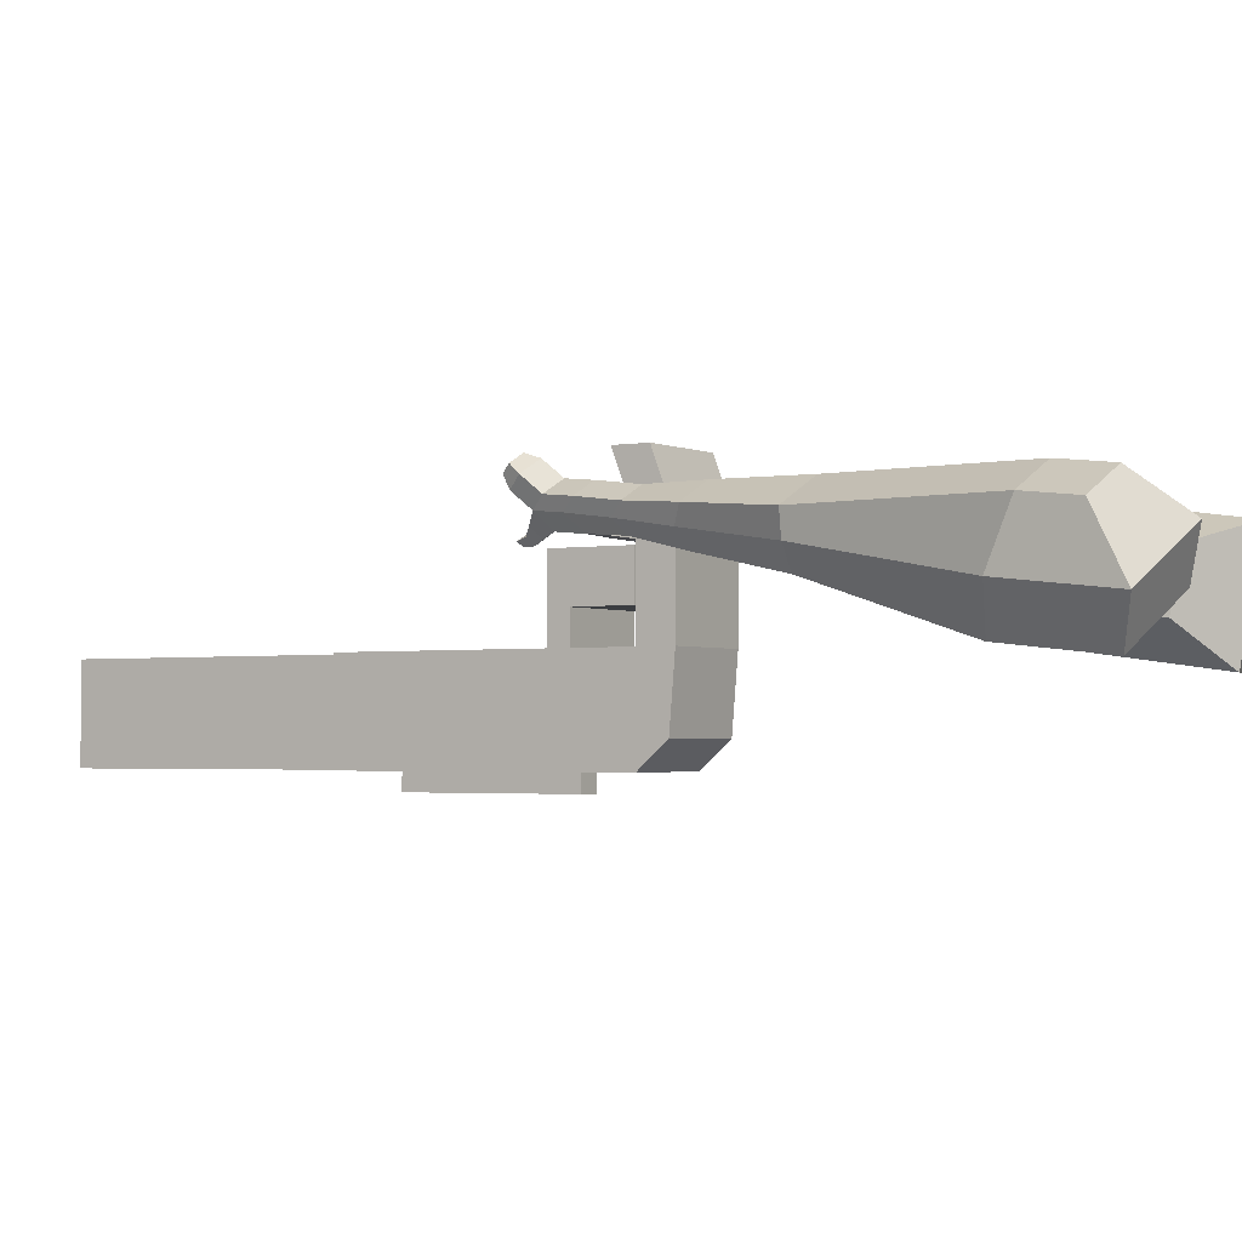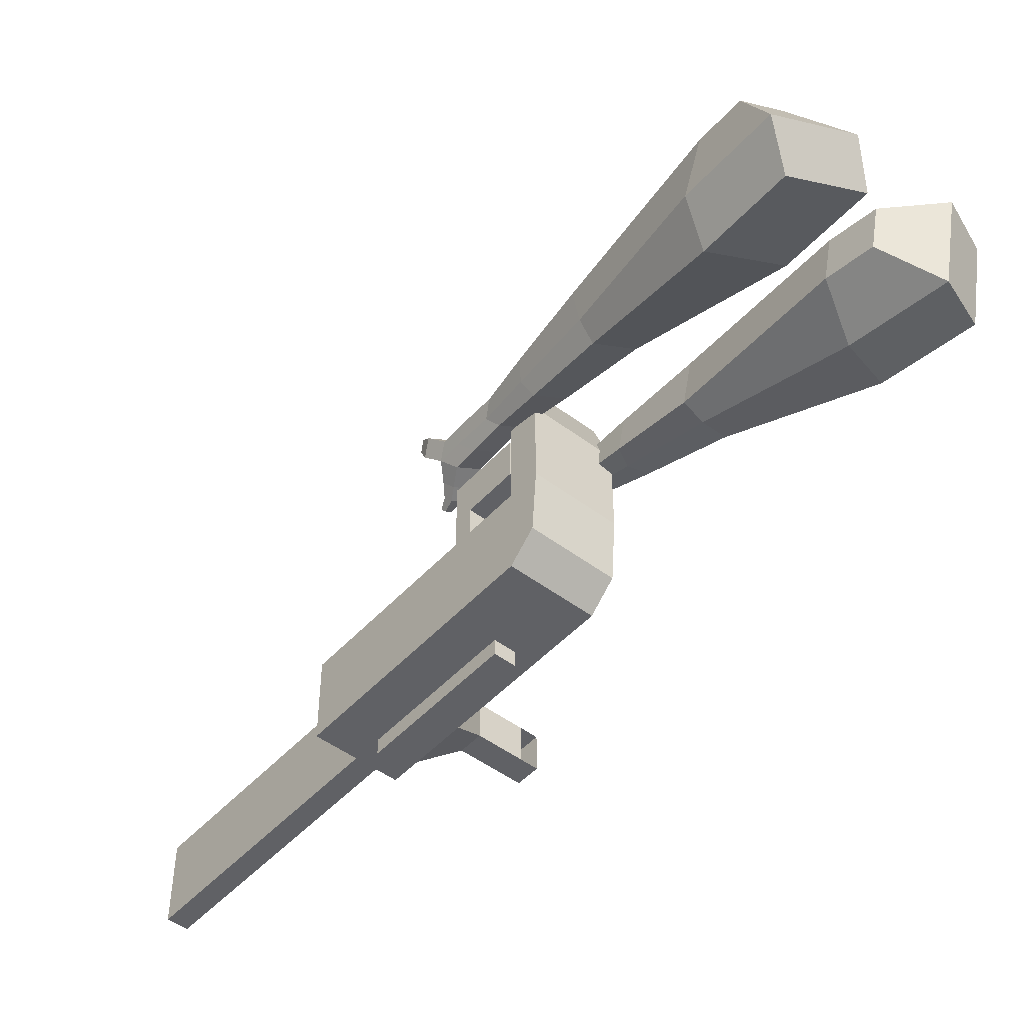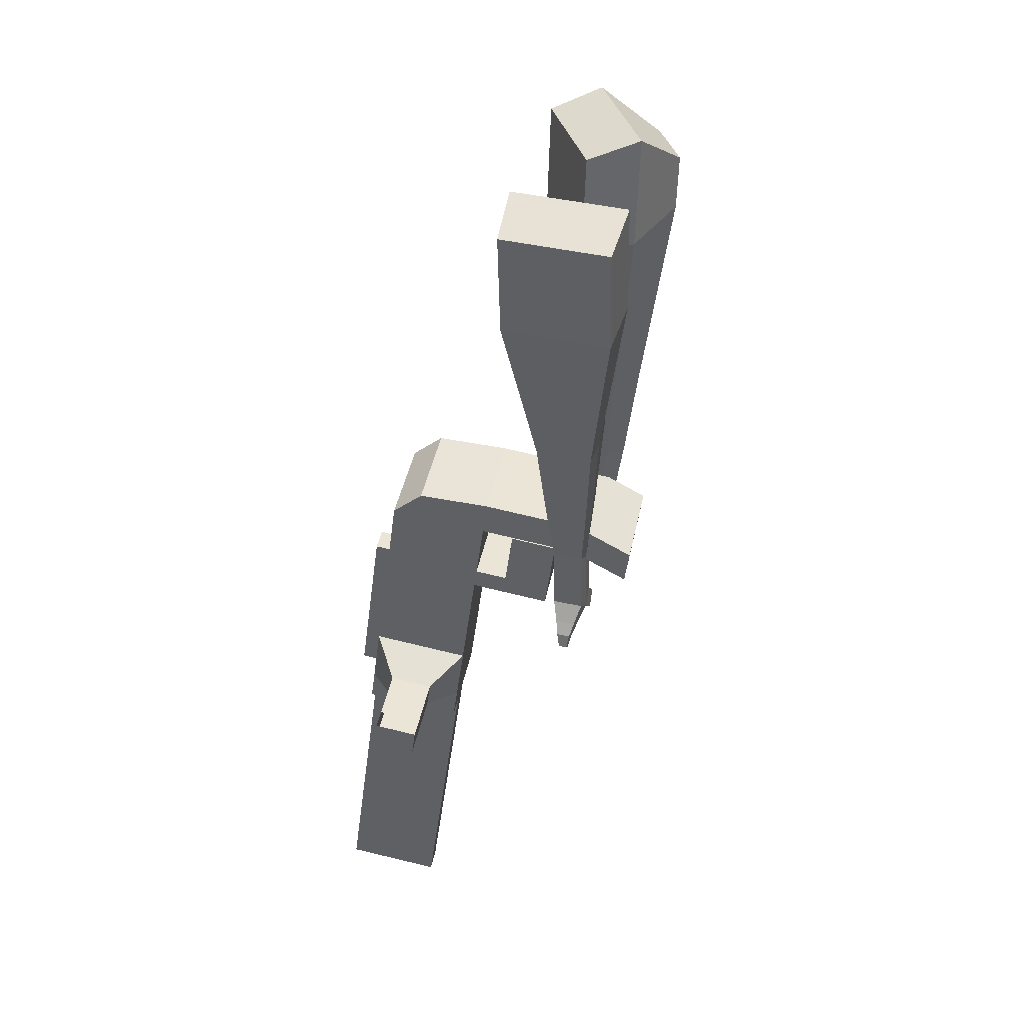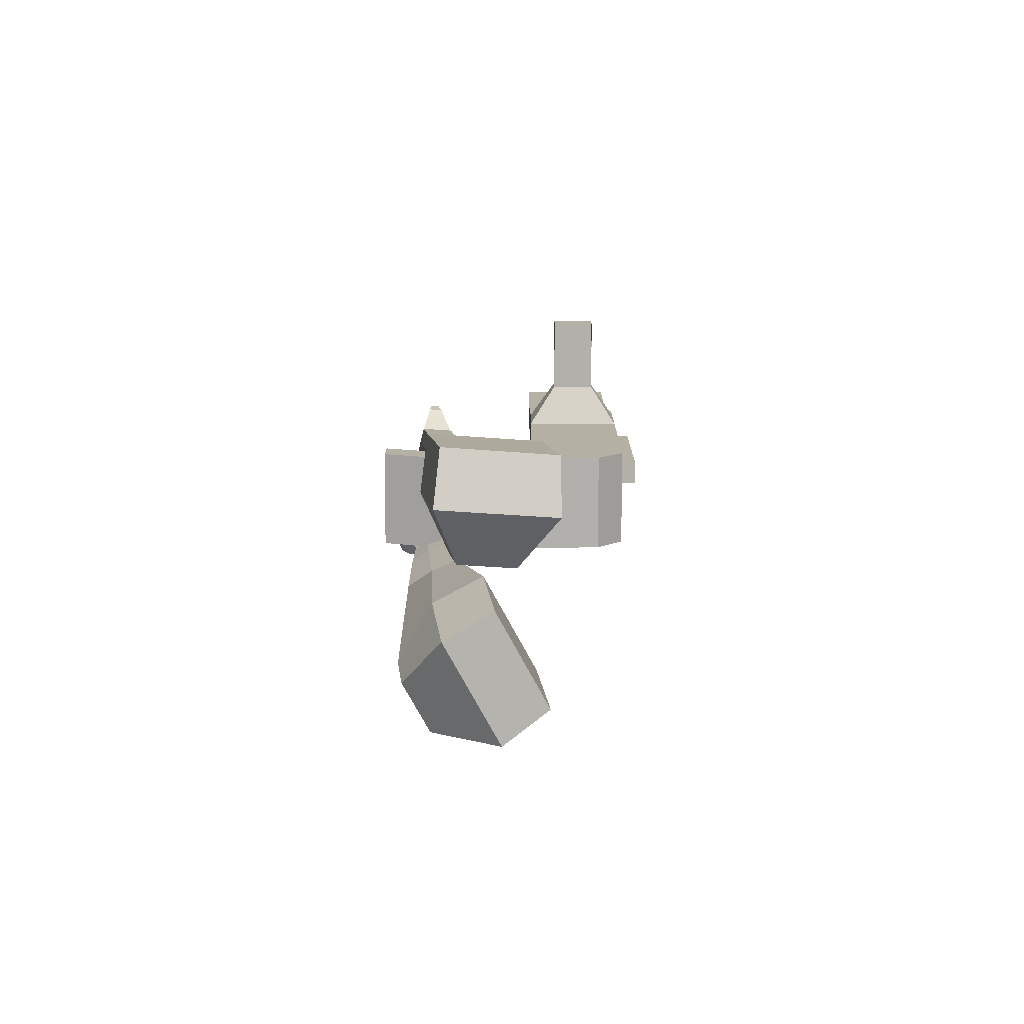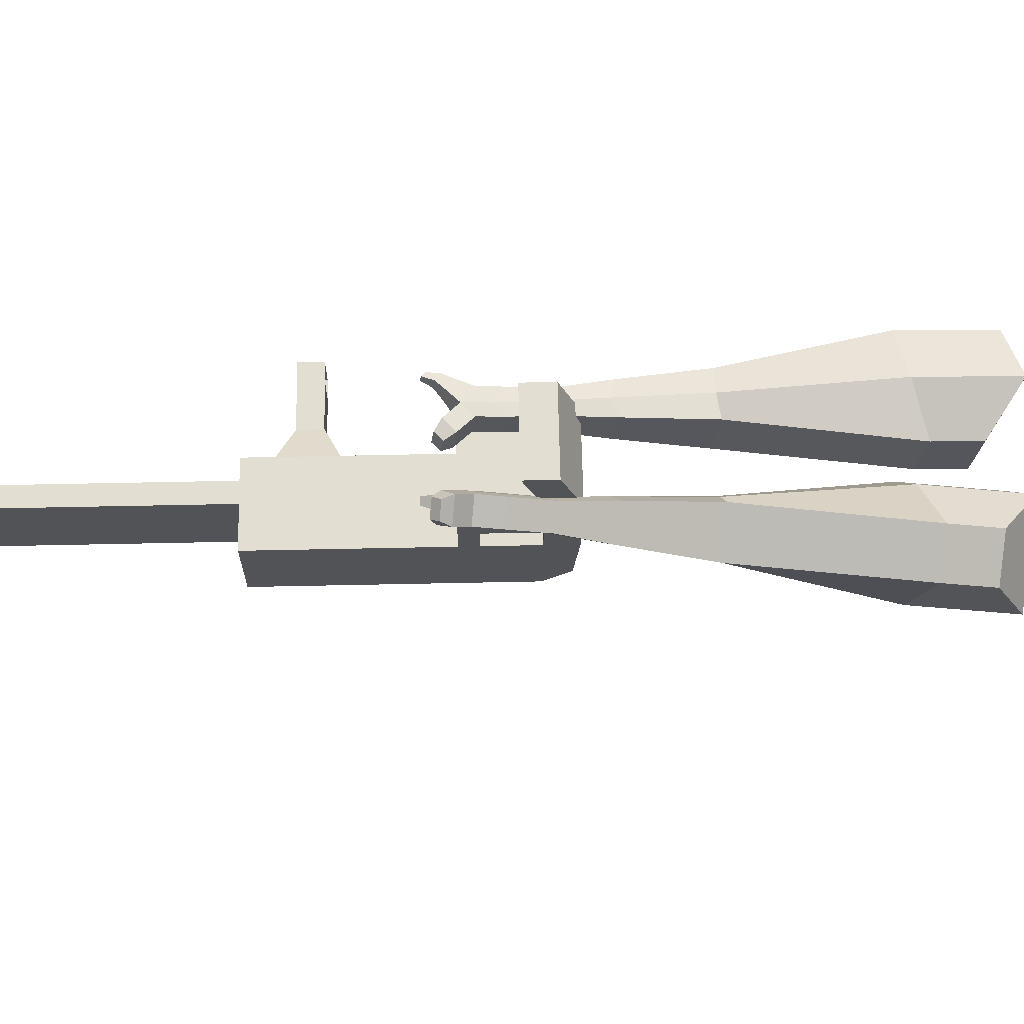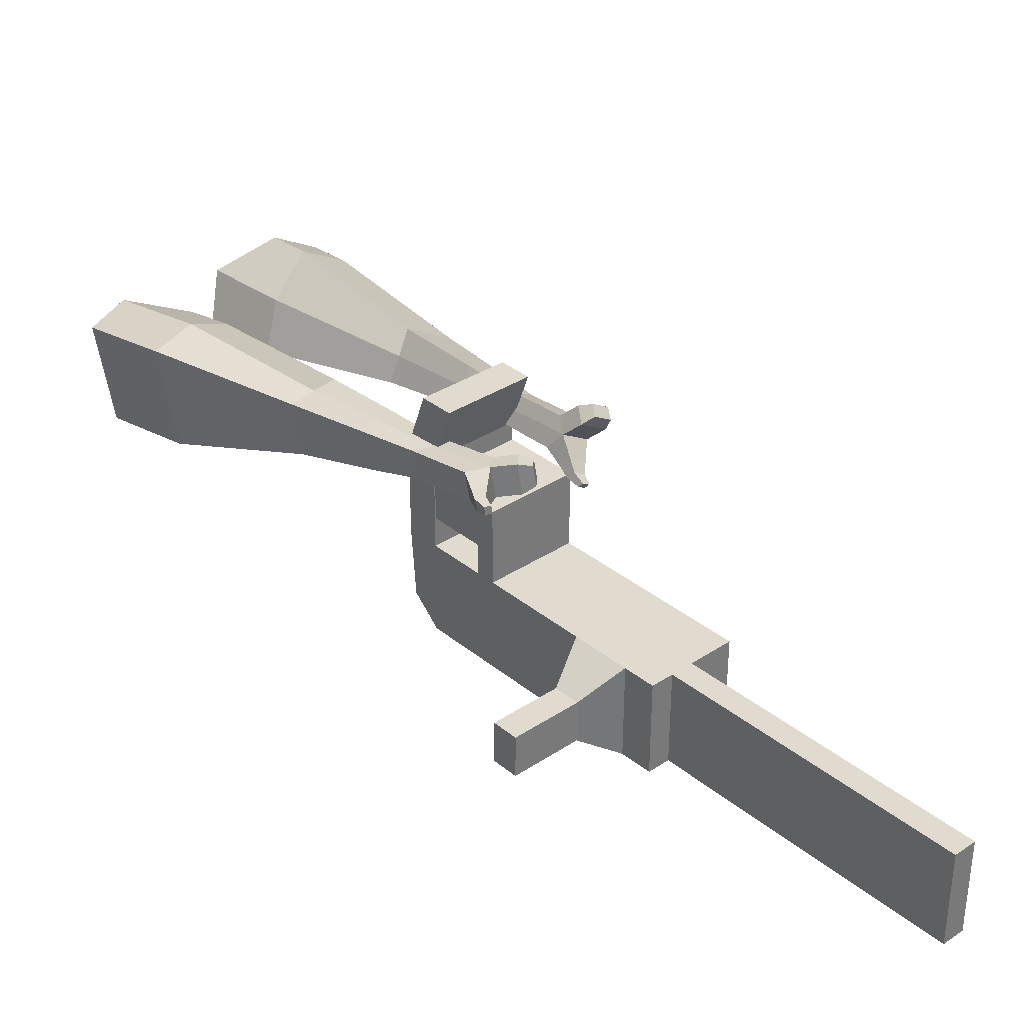
<metadata>
{"format":"obj","ext":"obj","renderer":"f3d","projection":"perspective","resolution":1024,"background":"white","views":[{"elev":-2.6,"azim":-90.7,"up":"+Y"},{"elev":-48.9,"azim":-72.7,"up":"+Y"},{"elev":74.8,"azim":103.7,"up":"+Z"},{"elev":69.0,"azim":-89.4,"up":"+Z"},{"elev":67.2,"azim":-123.8,"up":"+Y"},{"elev":34.0,"azim":105.3,"up":"+Y"}]}
</metadata>
<code>
o Cube.046_Cube.010
v 366.6 259.3 -1021
v 367.9 38.9 -1021
v 485.3 259.9 -1207
v 486.5 39.54 -1207
v 180.9 258.2 -1140
v 182.2 37.81 -1140
v 299.5 258.8 -1326
v 300.8 38.45 -1326
v 203.3 258.4 -765.6
v 204.6 38.03 -765.5
v 18.84 36.93 -884.1
v 17.57 257.3 -884.2
v 129.4 258 -649.8
v 130.7 37.63 -649.8
v -55.07 36.54 -768.4
v -56.34 256.9 -768.4
v 85.76 257.8 -581.4
v 94.11 97.52 -592.7
v -91.65 96.42 -711.4
v -100 256.7 -700.1
v 128.2 477.8 -649.9
v -57.6 476.7 -768.5
v 84.49 477.5 -581.5
v -101.3 476.4 -700.1
v 228.8 258.6 -805.5
v 230.1 38.16 -805.4
v 43.05 257.5 -924.1
v 44.32 37.07 -924
v 202.9 331.2 -765.6
v 17.15 330.1 -884.2
v 228.4 331.3 -805.5
v 42.63 330.2 -924.1
v 202.3 436.7 -765.6
v 16.55 435.7 -884.2
v 227.8 436.9 -805.5
v 42.03 435.8 -924.1
v 130.7 330.8 -652.5
v -55.09 329.7 -771.1
v 130.1 436.4 -652.5
v -55.69 435.3 -771.1
v 154.9 614.7 -693.1
v -30.82 613.6 -811.7
v 111.3 614.5 -624.7
v -74.48 613.4 -743.3
v 443.4 259.7 -1142
v 444.7 39.32 -1141
v 257.6 258.6 -1260
v 258.9 38.22 -1260
v 392.4 259.4 -1266
v 393.7 38.99 -1266
v 273.8 258.8 -1081
v 275 38.36 -1081
v 110.5 257.9 -824.9
v 111.7 37.48 -824.8
v 36.54 257.5 -709.1
v 37.81 37.08 -709.1
v -7.124 257.3 -640.8
v 1.234 96.97 -652.1
v 35.28 477.2 -709.2
v -8.387 477 -640.8
v 137.2 37.62 -864.7
v 135.9 258 -864.8
v 110 330.6 -824.9
v 135.5 330.8 -864.8
v 109.4 436.2 -824.9
v 134.9 436.3 -864.8
v 37.79 330.3 -711.8
v 37.19 435.8 -711.8
v 62.06 614.1 -752.4
v 18.4 613.9 -684
v 351.8 38.77 -1201
v 350.5 259.2 -1201
v 438.8 259.7 -1237
v 321.5 38.63 -1051
v 158.2 37.75 -795.2
v 84.25 37.36 -679.4
v 47.67 97.24 -622.4
v 182.4 258.3 -835.1
v 182 331.1 -835.1
v 181.3 436.6 -835.2
v 397 259.4 -1171
v 440.1 39.27 -1237
v 320.2 259 -1051
v 156.9 258.2 -795.2
v 82.98 257.8 -679.5
v 39.32 257.5 -611.1
v 81.72 477.5 -679.5
v 38.05 477.2 -611.2
v 183.6 37.89 -835.1
v 156.5 330.9 -795.2
v 155.9 436.5 -795.3
v 84.23 330.5 -682.1
v 83.63 436.1 -682.1
v 108.5 614.4 -722.7
v 64.84 614.2 -654.4
v 398.2 39.04 -1171
v 183.9 -3.376 -835.1
v 137.4 -3.65 -864.7
v 398.5 -2.225 -1171
v 352 -2.498 -1201
v 275.3 -2.91 -1081
v 321.7 -2.637 -1051
v 500.6 198.6 -1058
v 466.7 198.4 -1005
v 467.3 101 -1005
v 501.2 101.1 -1058
v 540.8 198.8 -1032
v 506.9 198.6 -979.2
v 507.4 101.2 -979.2
v 541.4 101.4 -1032
v 602.2 199.2 -993.1
v 568.3 199 -940
v 568.8 101.6 -939.9
v 602.8 101.7 -993.1
v 641.7 199.4 -967.9
v 607.8 199.2 -914.7
v 608.4 101.8 -914.7
v 642.3 102 -967.8
v 829.8 41.36 -1847
v 783.4 41.09 -1877
v 782.1 261.5 -1877
v 828.5 261.8 -1847
f 45 46 4 3
f 49 50 8 7
f 47 48 6 5
f 26 25 9 10
f 72 47 5 51
f 96 46 2 74
f 10 9 13 14
f 84 9 29 90
f 89 26 10 75
f 27 28 11 12
f 76 14 18 77
f 75 10 14 76
f 12 11 15 16
f 53 12 16 55
f 86 77 18 17
f 16 15 19 20
f 16 20 24 22
f 14 13 17 18
f 59 22 42 69
f 86 17 23 88
f 17 13 21 23
f 55 16 22 59
f 5 6 28 27
f 74 2 26 89
f 51 5 27 62
f 2 1 25 26
f 32 30 34 36
f 62 27 32 64
f 27 12 30 32
f 9 25 31 29
f 66 36 34 65
f 90 29 37 92
f 64 32 36 66
f 29 31 35 33
f 92 37 39 93
f 29 33 39 37
f 34 30 38 40
f 65 34 40 68
f 69 42 44 70
f 23 21 41 43
f 88 23 43 95
f 22 24 44 42
f 82 4 46 96
f 49 7 47 72
f 7 8 48 47
f 46 45 103 106
f 73 49 72 81
f 8 50 71 48
f 24 60 70 44
f 94 69 70 95
f 91 65 68 93
f 38 67 68 40
f 79 64 66 80
f 30 63 67 38
f 80 66 65 91
f 78 62 64 79
f 83 51 62 78
f 6 52 61 28
f 85 55 59 87
f 20 57 60 24
f 87 59 69 94
f 20 19 58 57
f 84 53 55 85
f 11 54 56 15
f 15 56 58 19
f 28 61 54 11
f 12 53 63 30
f 48 71 52 6
f 81 72 51 83
f 50 49 121 120
f 3 4 82 73
f 45 81 83 1
f 9 84 85 13
f 21 87 94 41
f 13 85 87 21
f 1 83 78 25
f 25 78 79 31
f 35 80 91 33
f 31 79 80 35
f 33 91 93 39
f 41 94 95 43
f 3 73 81 45
f 50 82 96 71
f 60 88 95 70
f 67 92 93 68
f 63 90 92 67
f 52 71 100 101
f 57 86 88 60
f 57 58 77 86
f 54 75 76 56
f 56 76 77 58
f 61 89 75 54
f 53 84 90 63
f 89 61 98 97
f 101 102 97 98
f 100 99 102 101
f 61 52 101 98
f 74 89 97 102
f 71 96 99 100
f 96 74 102 99
f 106 103 107 110
f 1 2 105 104
f 2 46 106 105
f 45 1 104 103
f 109 110 114 113
f 104 105 109 108
f 105 106 110 109
f 103 104 108 107
f 113 114 118 117
f 107 108 112 111
f 110 107 111 114
f 108 109 113 112
f 116 117 118 115
f 111 112 116 115
f 114 111 115 118
f 122 119 120 121
f 82 50 120 119
f 73 82 119 122
f 49 73 122 121
o Cube.047_Cube.022
v -252 444.6 290.8
v -250.6 206 252.1
v -134.6 479 82.39
v -133.2 240.5 43.72
v -434.3 412.4 114.5
v -433.6 290.1 94.66
v -374.1 430.1 7.643
v -373.4 307.8 -12.18
v 5.092 357 -310
v 4.345 481.9 -289.8
v -106.3 491.1 -350.6
v -105.5 366.2 -370.8
v 94.92 405.4 -501
v 94.37 497.3 -486.1
v 13.03 504.1 -530.8
v 13.58 412.2 -545.7
v 149.4 438 -621.2
v 149 505.1 -610.3
v 89.51 510 -643
v 89.91 442.9 -653.9
v -249.2 492.6 41.37
v -247.7 239.3 0.3163
v -373.8 455.9 262.6
v -372.3 202.7 221.5
v -48.28 491.2 -324.4
v -47.48 358.5 -345.9
v 62.85 506.2 -524.3
v 63.43 408.7 -540.1
v 132.4 513.5 -649.7
v 132.8 442.2 -661.3
v 198.1 451.1 -700.6
v 197.7 518.2 -689.7
v 181 528.5 -740.4
v 181.4 457.2 -751.9
v 138.5 457.6 -742.8
v 138.1 524.7 -731.9
v 232 460.7 -758.3
v 231.6 527.8 -747.4
v 214.9 538 -798.1
v 215.3 466.8 -809.6
v 172.4 467.2 -800.5
v 172 534.3 -789.6
v 274.1 476.7 -779.9
v 273.8 519.9 -772.9
v 263 526.5 -805.5
v 263.3 480.6 -812.9
v 203.9 475.4 -863.5
v 161 475.8 -854.4
v 160.6 543 -843.5
v 203.4 546.7 -852
v 303.3 486.4 -794
v 303.2 515.5 -789.3
v 295.9 520 -811.3
v 296.1 489 -816.3
v 325.5 496.1 -818.6
v 325.4 514.3 -815.7
v 320.8 517.1 -829.4
v 320.9 497.8 -832.5
v 190.5 491.8 -889.1
v 161.9 492 -883
v 161.7 536.7 -875.8
v 190.2 539.2 -881.4
f 123 124 126 125
f 130 129 133 134
f 129 130 128 127
f 145 146 124 123
f 143 129 127 145
f 144 126 124 146
f 134 133 137 138
f 143 125 132 147
f 144 130 134 148
f 125 126 131 132
f 150 138 142 152
f 147 132 136 149
f 148 134 138 150
f 132 131 135 136
f 141 151 155 158
f 136 135 139 140
f 138 137 141 142
f 149 136 140 151
f 137 149 151 141
f 140 139 153 154
f 131 148 150 135
f 133 147 149 137
f 135 150 152 139
f 126 144 148 131
f 129 143 147 133
f 130 144 146 128
f 125 143 145 123
f 127 128 146 145
f 157 158 164 163
f 153 156 162 159
f 142 141 158 157
f 151 140 154 155
f 139 152 156 153
f 152 142 157 156
f 164 161 172 171
f 160 159 165 166
f 155 154 160 161
f 158 155 161 164
f 156 157 163 162
f 154 153 159 160
f 168 167 175 176
f 159 162 168 165
f 161 160 166 167
f 162 161 167 168
f 171 172 184 183
f 162 163 170 169
f 163 164 171 170
f 161 162 169 172
f 176 175 179 180
f 167 166 174 175
f 165 168 176 173
f 166 165 173 174
f 178 177 180 179
f 175 174 178 179
f 173 176 180 177
f 174 173 177 178
f 184 181 182 183
f 169 170 182 181
f 172 169 181 184
f 170 171 183 182
o Cube.048_Cube.024
v -529.8 333.7 108.8
v -693.6 219.2 -27.07
v -388.2 361.3 -85
v -551.9 246.8 -220.9
v -642.6 523.6 -19.95
v -726.5 464.8 -89.64
v -570 537.7 -119.3
v -653.9 479 -189
v -310.6 368.6 -512
v -224.8 428.6 -440.8
v -281.1 539.2 -466.2
v -366.8 479.2 -537.4
v -180.5 415.8 -678.6
v -117.5 459.9 -626.2
v -158.8 541.1 -644.9
v -221.9 497 -697.2
v -98.63 448 -782.1
v -52.55 480.2 -743.9
v -82.77 539.6 -757.5
v -128.8 507.4 -795.8
v -447.6 468.2 -90.3
v -621.4 346.7 -234.6
v -598 439 115.5
v -771.8 317.4 -28.81
v -247 486.4 -455.8
v -338.1 422.7 -531.4
v -125.1 504 -649.1
v -192.1 457.2 -704.7
v -50.32 514 -771.3
v -99.24 479.8 -811.9
v -41.92 455.6 -856.9
v 4.154 487.9 -818.6
v 9.583 527.8 -855.1
v -39.33 493.6 -895.7
v -69.44 520.2 -878.1
v -23.36 552.5 -839.9
v -1.761 462.3 -910.9
v 44.32 494.5 -872.6
v 49.75 534.5 -909.1
v 0.8287 500.2 -949.7
v -29.27 526.9 -932.1
v 16.8 559.1 -893.9
v 41.87 450.7 -932.1
v 71.53 471.5 -907.5
v 75.03 497.2 -931
v 43.54 475.2 -957.1
v 9.32 536.9 -990.8
v -20.78 563.5 -973.2
v 25.3 595.8 -935
v 58.24 571.1 -950.2
v 71.02 441.5 -946.8
v 91.01 455.5 -930.2
v 93.37 472.8 -946
v 72.14 458 -963.6
v 97.35 442 -969.1
v 109.9 450.7 -958.7
v 111.3 461.5 -968.6
v 98.05 452.3 -979.6
v 16.81 566.7 -1003
v -3.206 584.4 -991.7
v 27.43 605.8 -966.3
v 49.34 589.4 -976.4
f 185 186 188 187
f 192 191 195 196
f 191 192 190 189
f 207 208 186 185
f 205 191 189 207
f 206 188 186 208
f 196 195 199 200
f 205 187 194 209
f 206 192 196 210
f 187 188 193 194
f 212 200 204 214
f 209 194 198 211
f 210 196 200 212
f 194 193 197 198
f 203 213 217 220
f 198 197 201 202
f 200 199 203 204
f 211 198 202 213
f 199 211 213 203
f 202 201 215 216
f 193 210 212 197
f 195 209 211 199
f 197 212 214 201
f 188 206 210 193
f 191 205 209 195
f 192 206 208 190
f 187 205 207 185
f 189 190 208 207
f 219 220 226 225
f 215 218 224 221
f 204 203 220 219
f 213 202 216 217
f 201 214 218 215
f 214 204 219 218
f 226 223 234 233
f 222 221 227 228
f 217 216 222 223
f 220 217 223 226
f 218 219 225 224
f 216 215 221 222
f 230 229 237 238
f 221 224 230 227
f 223 222 228 229
f 224 223 229 230
f 233 234 246 245
f 224 225 232 231
f 225 226 233 232
f 223 224 231 234
f 238 237 241 242
f 229 228 236 237
f 227 230 238 235
f 228 227 235 236
f 240 239 242 241
f 237 236 240 241
f 235 238 242 239
f 236 235 239 240
f 246 243 244 245
f 231 232 244 243
f 234 231 243 246
f 232 233 245 244

</code>
